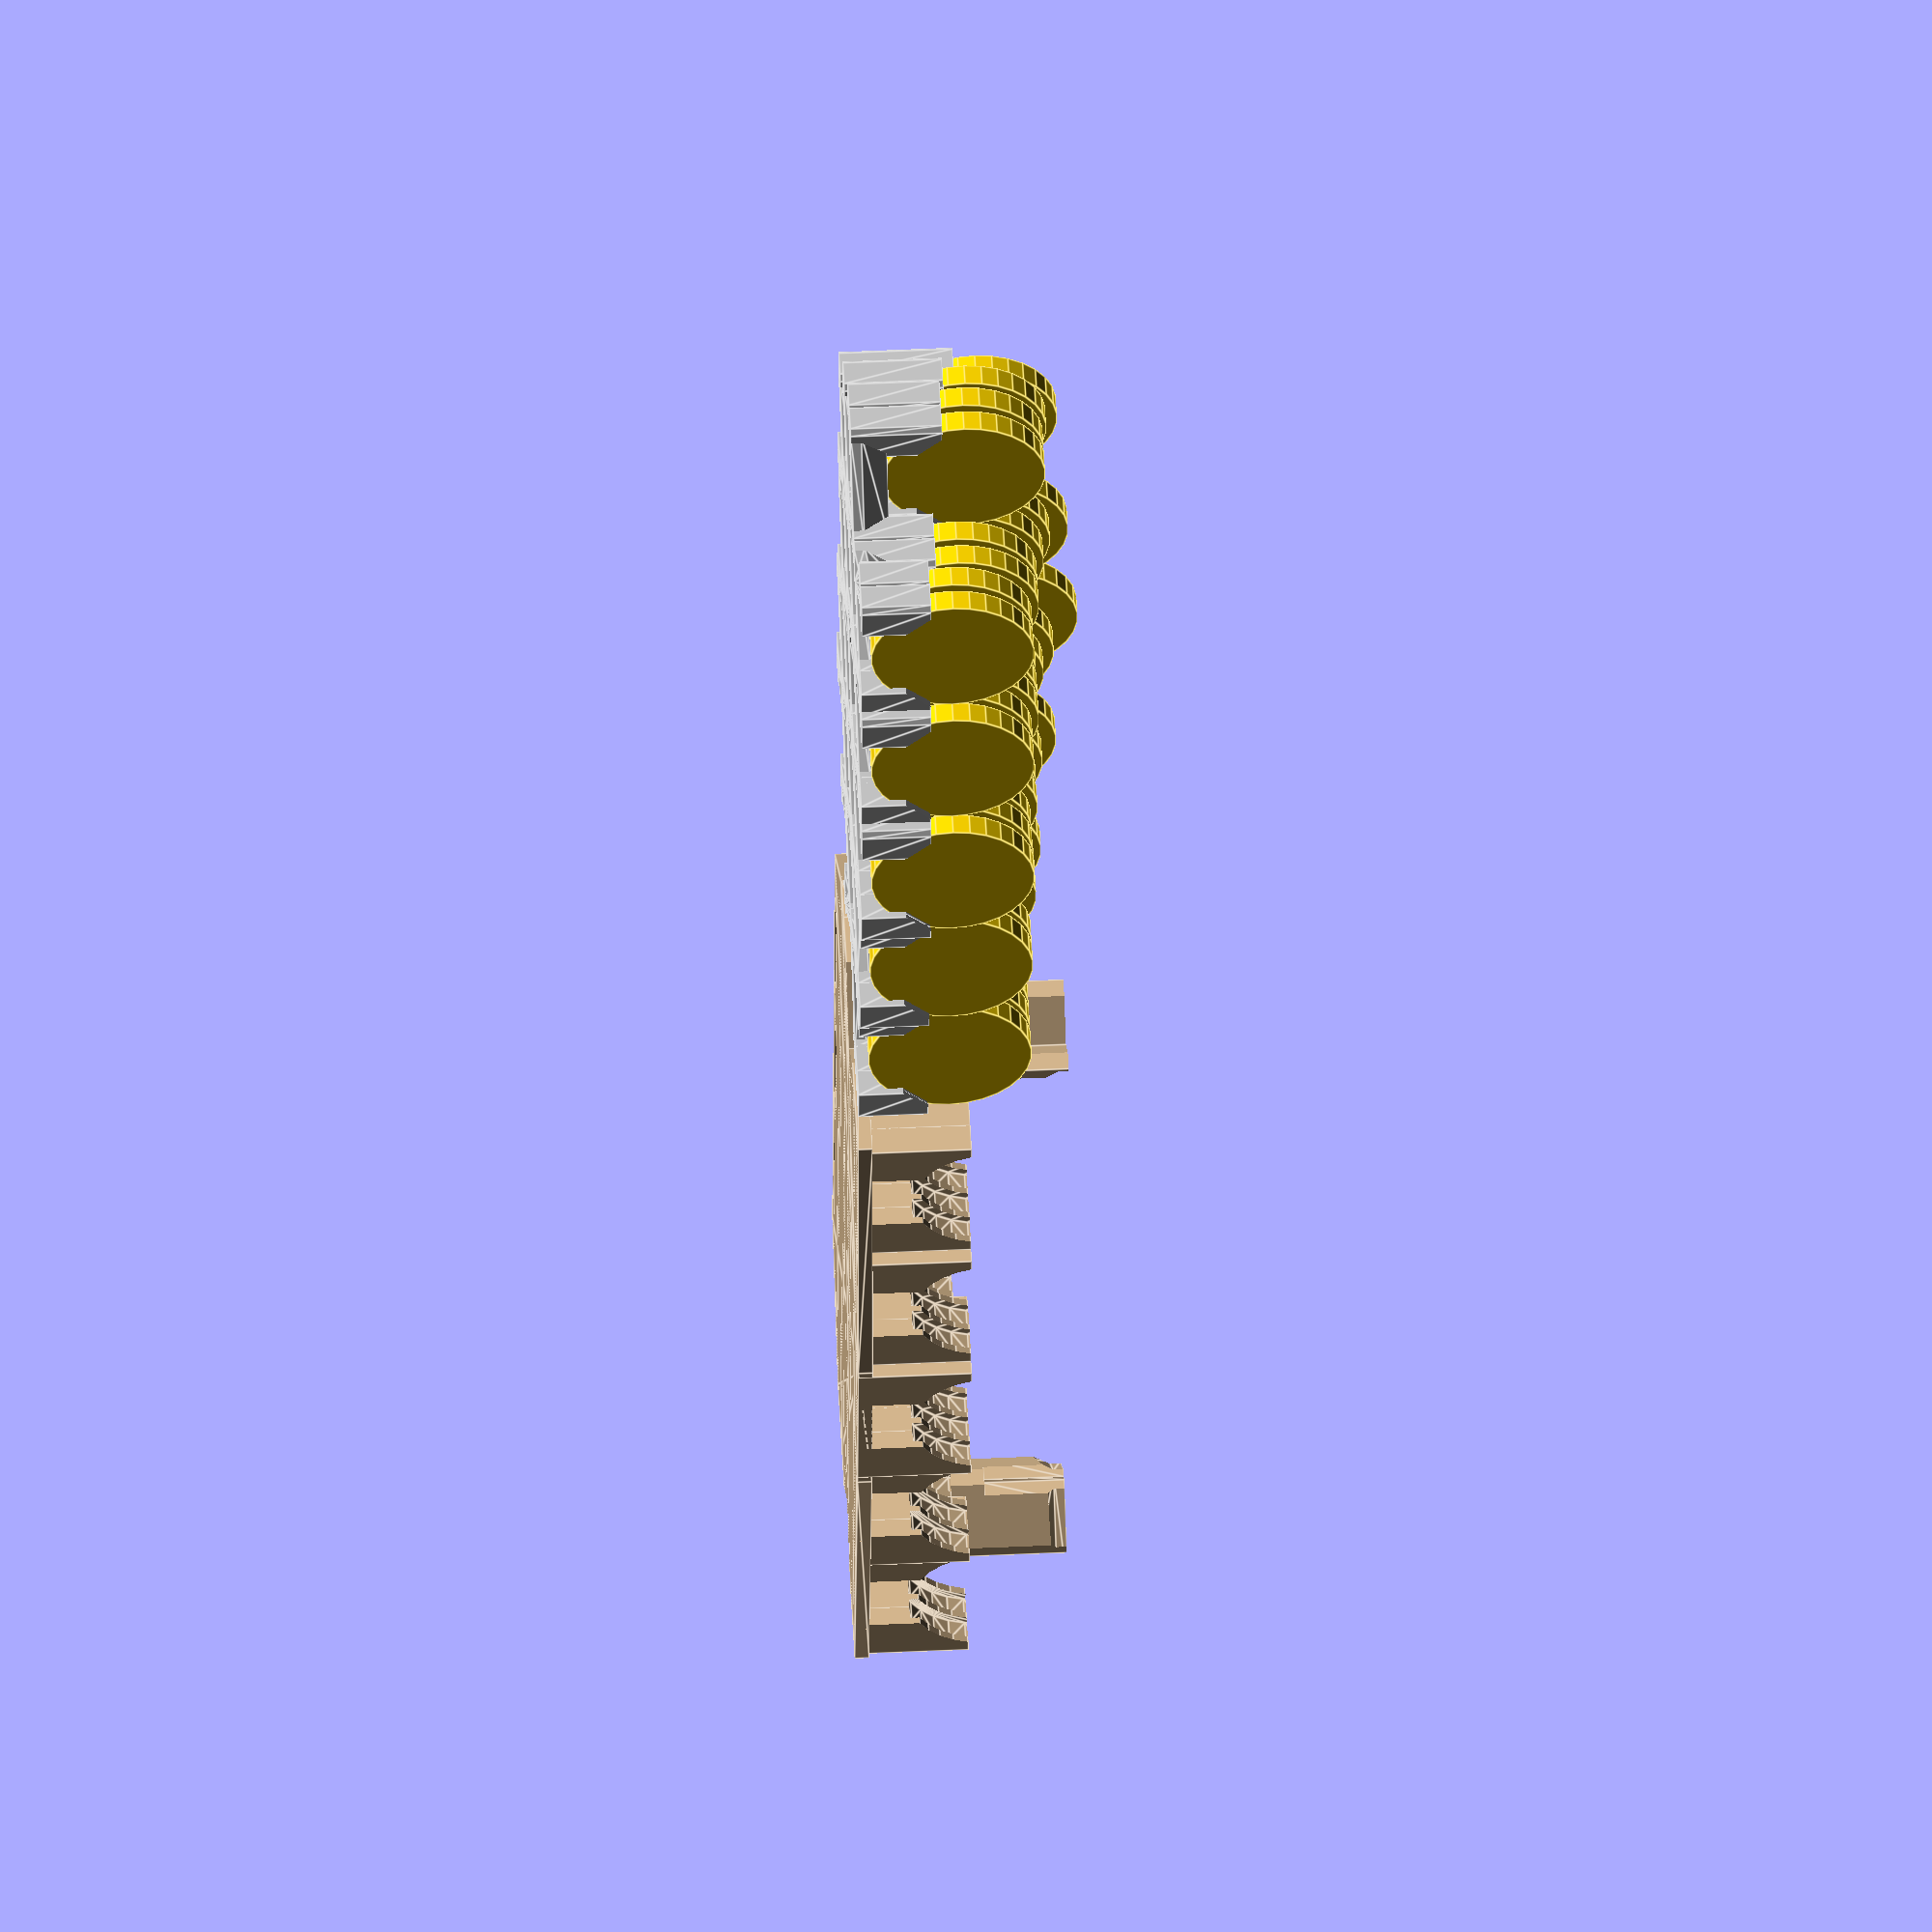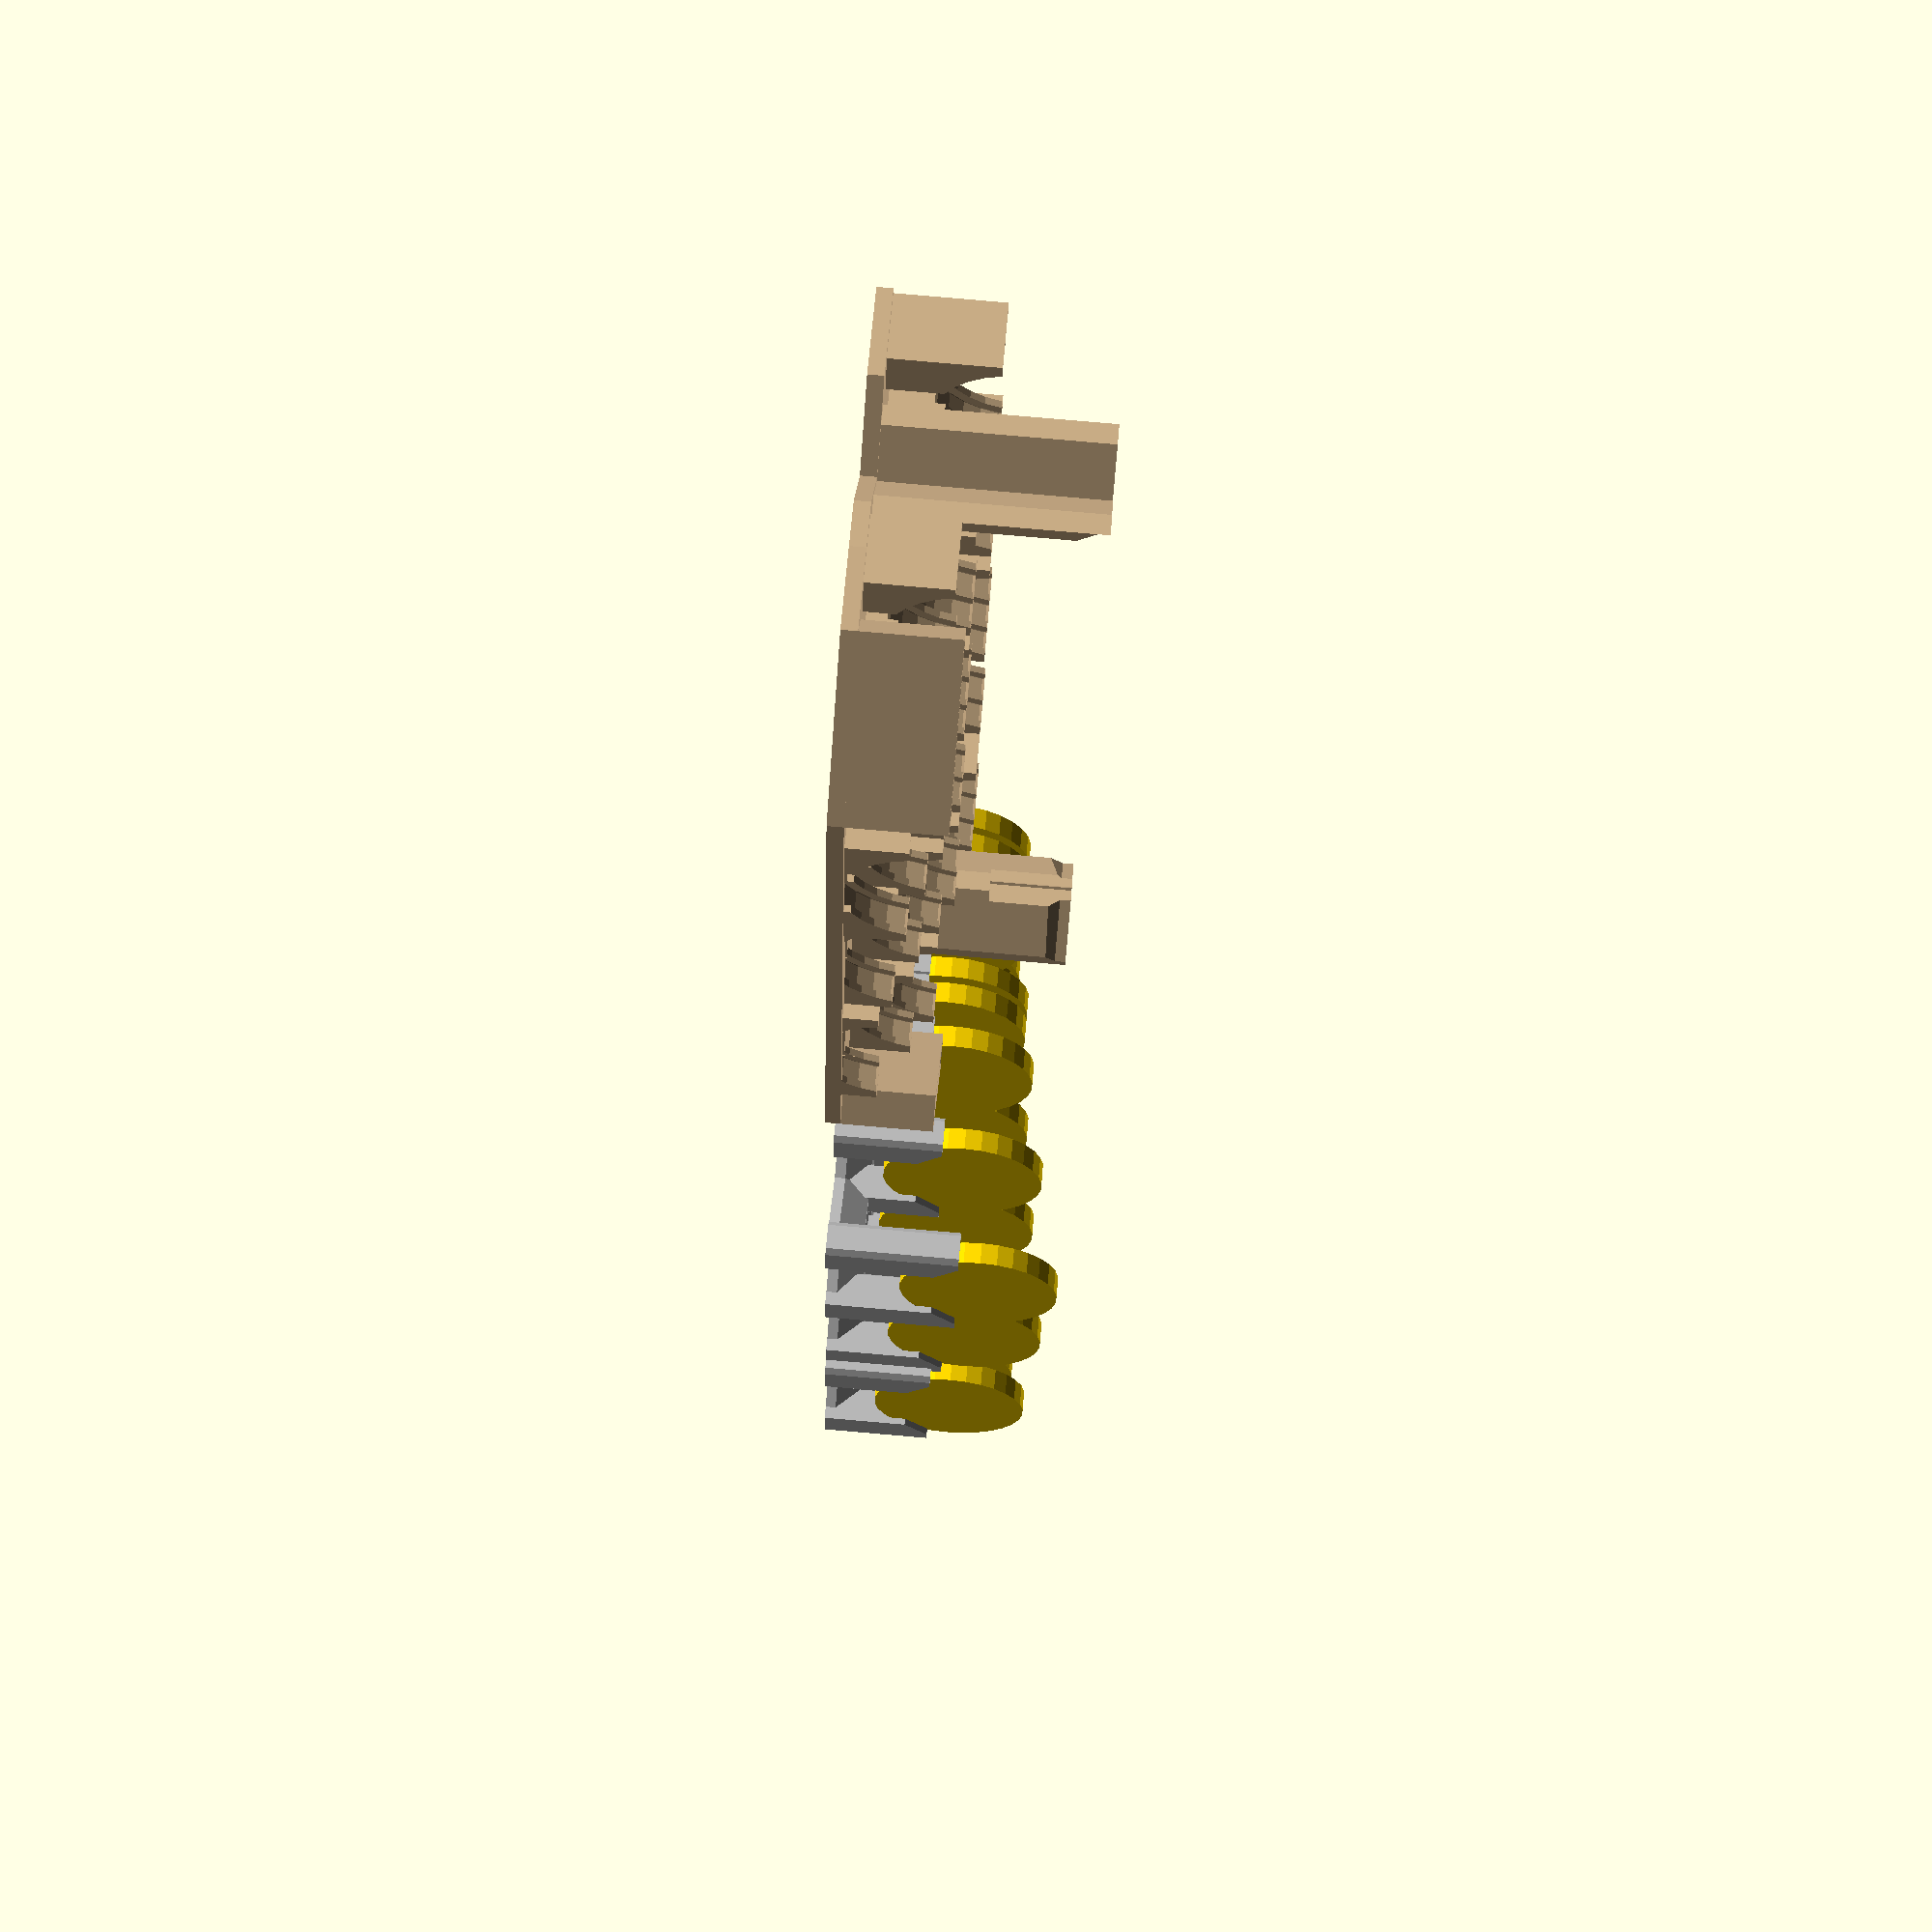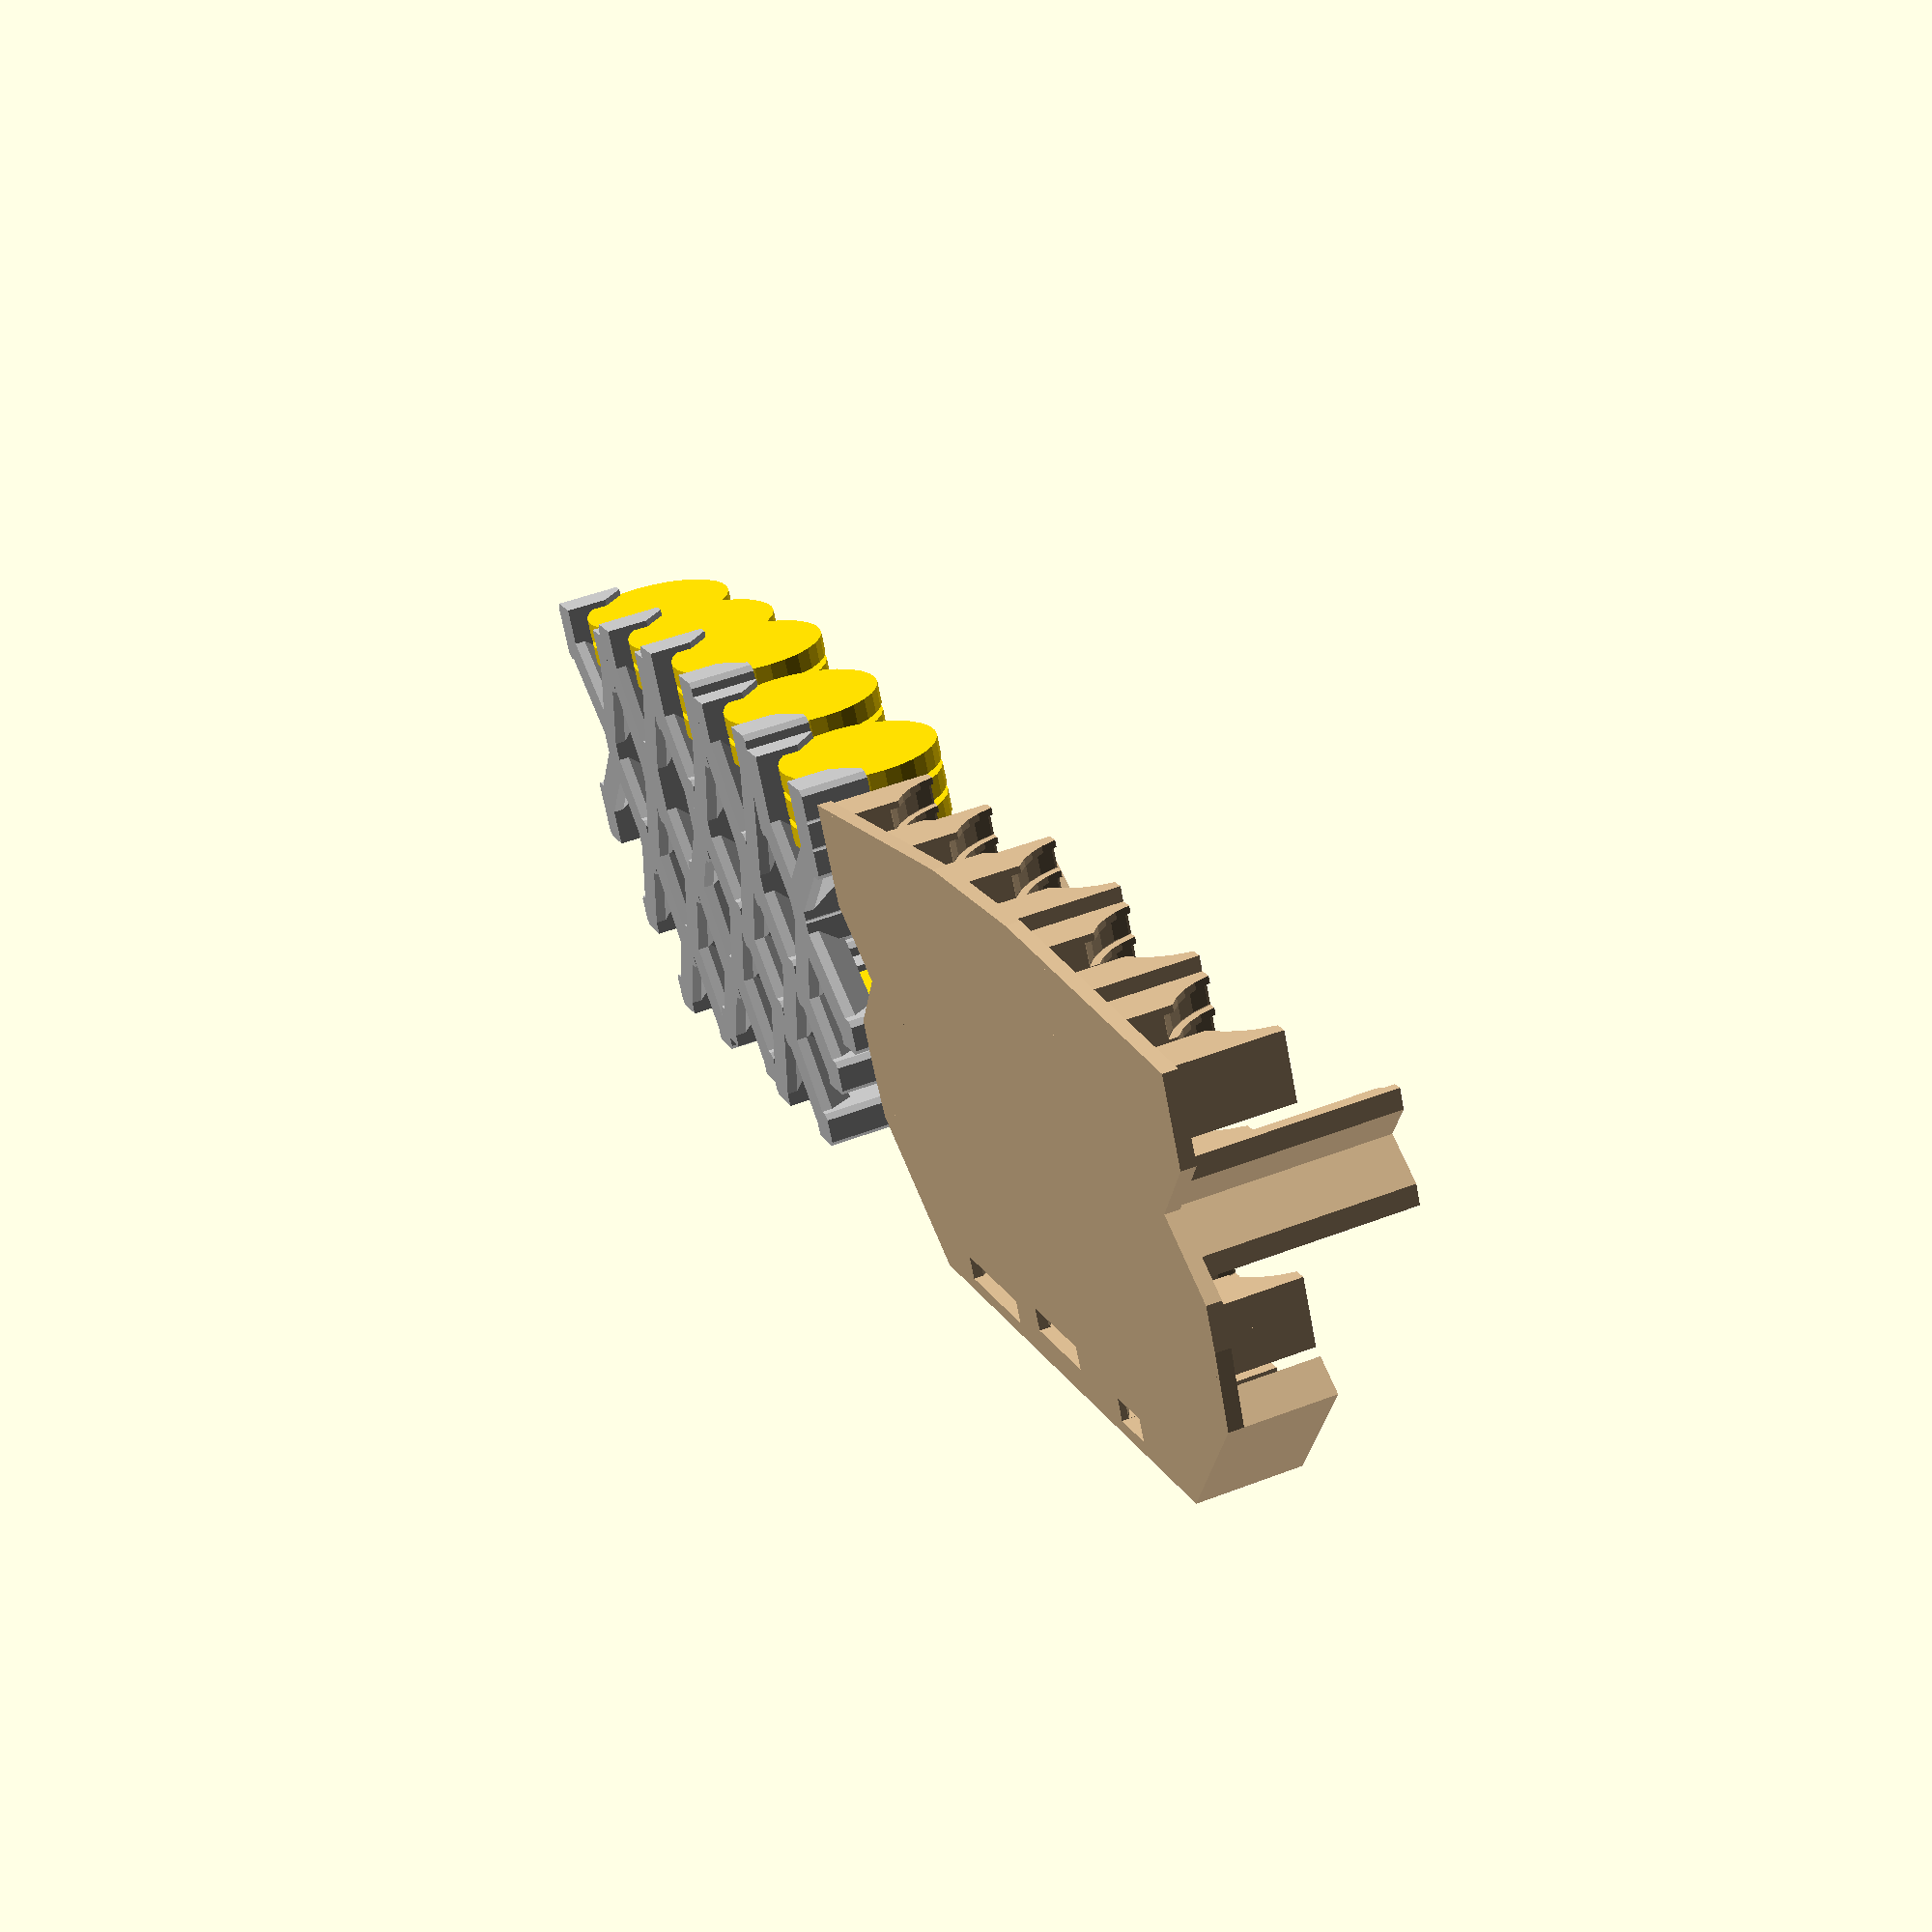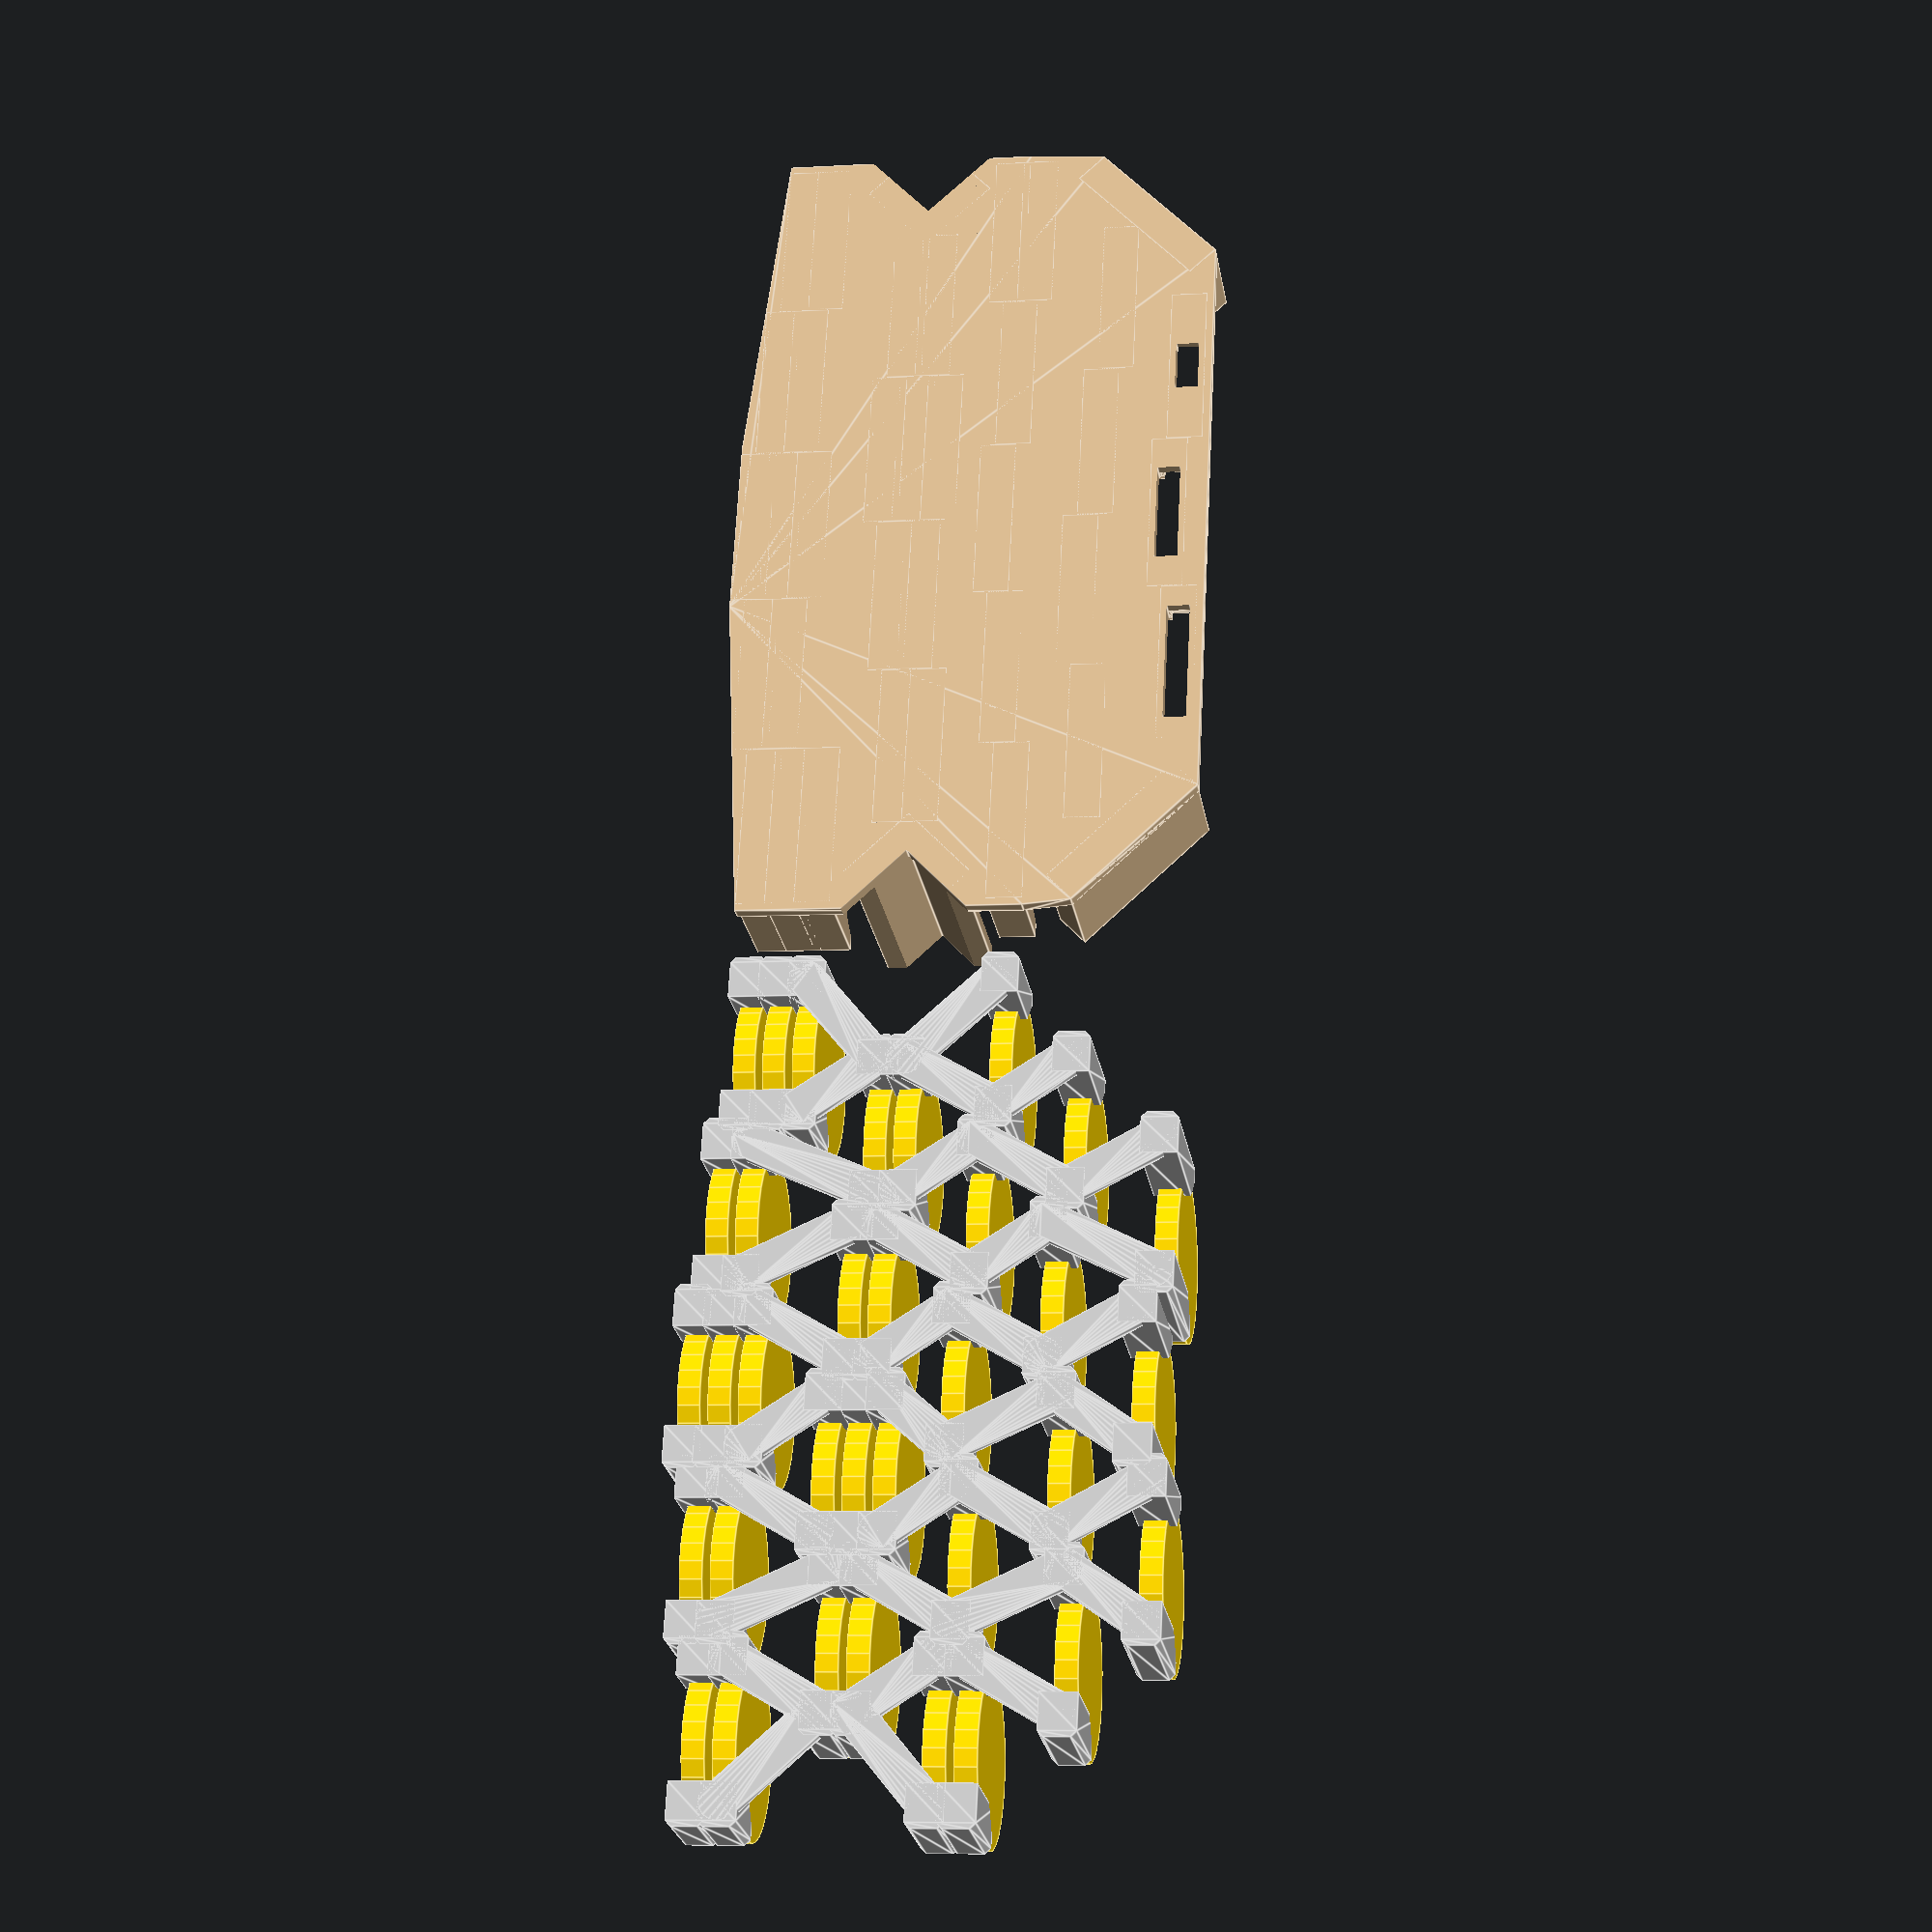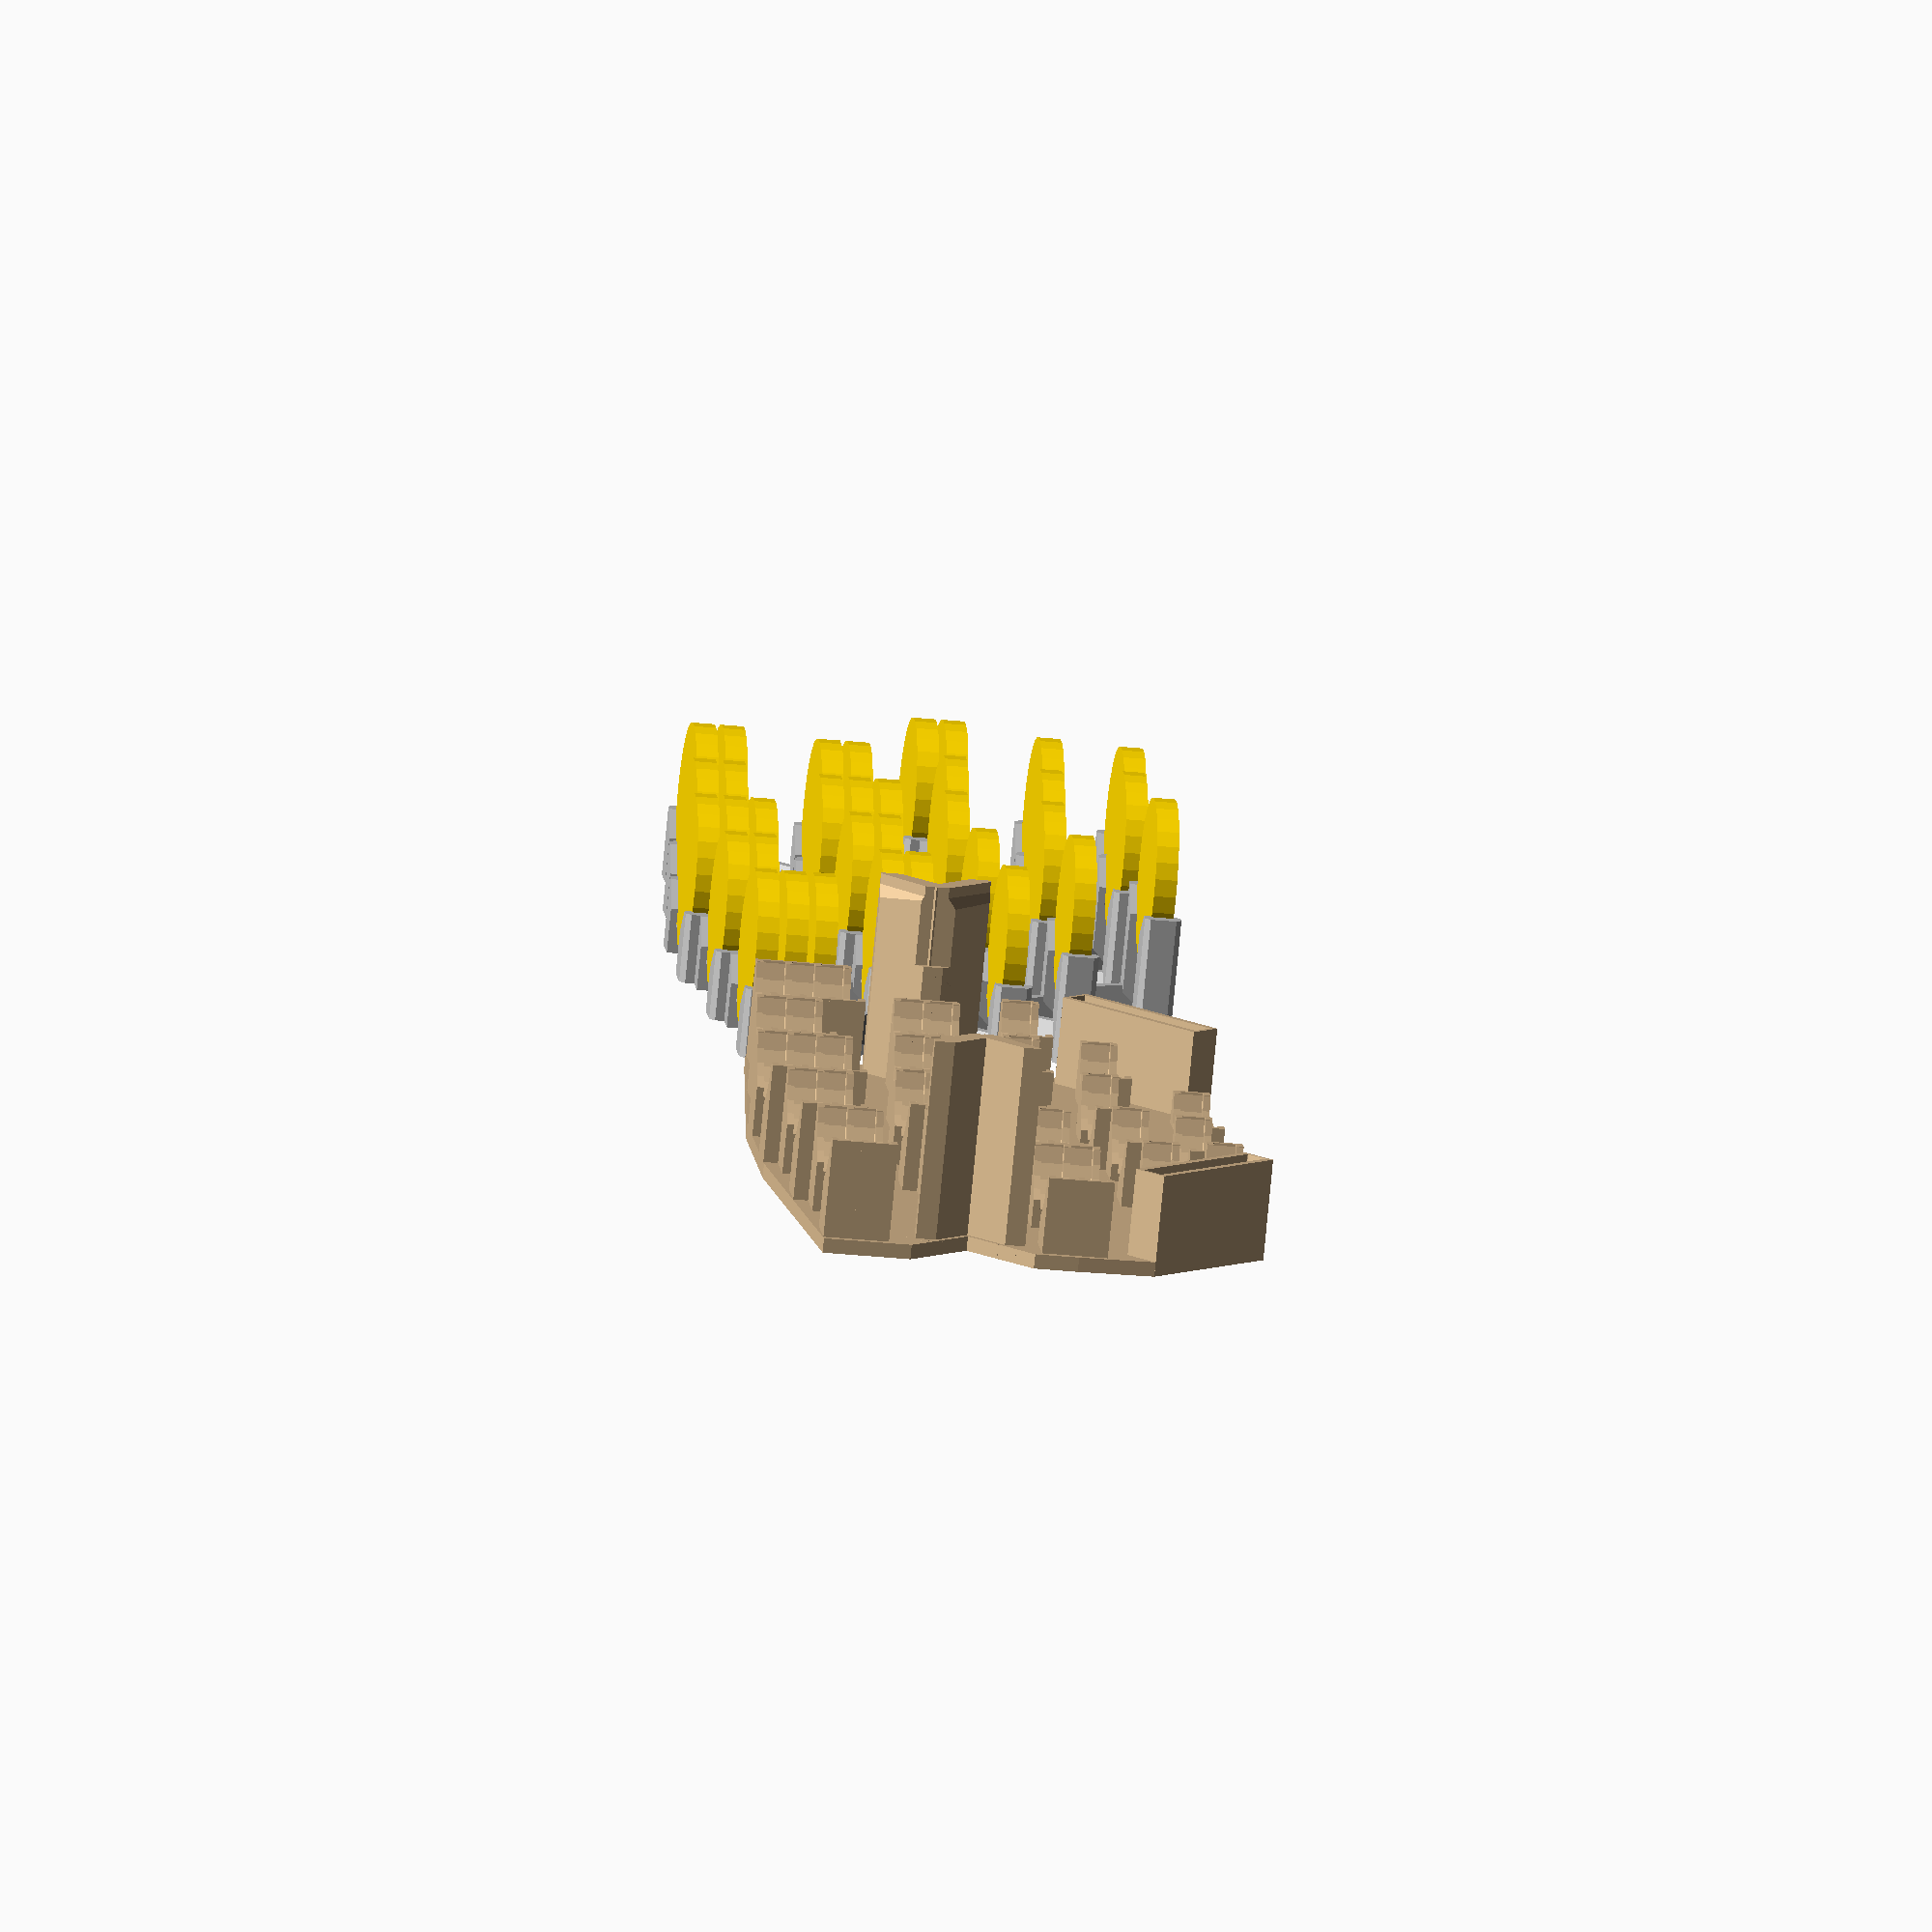
<openscad>
width = 46.5;
toLeft = [-37/2,0,0];
toRight = [37/2,0,0];
e=0.25;

function coordsToPos(c) = [c.x * width, c.y * 8,0];

function posToLeft(v) = [v.x - (width - 10)/2,v.y];
function posToRight(v) = [v.x + (width - 10)/2,v.y];
function translateToLeft() = translate([(width - 10)/2,0,0]);

/* ========================================================================= */
/* == Configuration ======================================================== */
/* ========================================================================= */

s5  = [[-2,1]     , -6, 2];
s6  = [[-1,0.5]   , -6, 2];
s7  = [[0,0]      , -6, 3];
s8  = [[1,0.5]    , -6, 2];
s9  = [[2,1]      , -6, 3];

s10 = [[-1.5,5]   , -3, 2];
s11 = [[-0.5,4.5] , -3, 3];
s12 = [[0.5,5]    , -3, 2];
s13 = [[1.5,5.5]  , -3, 2];

s14 = [[-2,8.5]   ,  0, 2];
s15 = [[-1,9]     ,  0, 1];
s16 = [[0,8.5]    ,  0, 1];
s17 = [[1,9]      ,  0, 1];
s18 = [[2,9.5]    ,  0, 1];

s19 = [[-1.5,12.5],  2, 1];
s20 = [[-0.5,12]  ,  3, 1];
s21 = [[0.5,11.5] ,  4, 1];
s22 = [[1.5,12]   ,  5, 1];

s23 = [[-1,15]    ,  6, 1];
s24 = [[0,14.5]   ,  9, 1];
s25 = [[1,15]     , 12, 1];

ss=[s5, s6, s7, s8, s9, s10, s11, s12, s13, s14, s15, s16, s17, s18, s19, s20, s21, s22, s23, s24, s25];

/* ========================================================================= */
/* == Coins ================================================================ */
/* ========================================================================= */

module coin(c, offset=0) {
    translate(coordsToPos(c) + [0,0,31 + offset])
        rotate([90,0,0])
        cylinder(h=6,r=44.5/2,center=true);
}

module coinPlusE(c, offset=0) {
    minkowski() {
        sphere(d=e);
        coin(c,offset);
    }
}

module coins() {
    for (s=ss) {
        v = s[0];
        offset=s[1];
        num=s[2];
        for ( i = [0 : num-1] ) coin(v + [0,i],offset);
    }
}

/* ========================================================================= */
/* == Base ================================================================= */
/* ========================================================================= */

module bridgeSupport(v) {
    translate(v){
        cylinder(h=3,r=5, center=false);
        cylinder(h=10,r=1.5, center=false);
    }
}

module bridge(v,w) {
    hull() {
        bridgeSupport(v);
        bridgeSupport(w);
    }
}

module bridgeLeftRight(c1, c2) {
    bridge(coordsToPos(c1) + toLeft,coordsToPos(c2) + toRight);
}

module bridgeRightRight(c1, c2) {
    bridge(coordsToPos(c1) + toRight,coordsToPos(c2) + toRight);
}

module bridgeLeftLeft(c1, c2) {
    bridge(coordsToPos(c1) + toLeft,coordsToPos(c2) + toLeft);
}

module pillars(c, offset=0) {
    pillarH = 25 + offset;
    translate(coordsToPos(c)) {
        difference() {
            union() {
                translate(toRight)
                    linear_extrude(height = pillarH, convexity = 10, twist = 0)
                    polygon(points=[[5,-5],[-5,-5],[-5,5],[5,5],[6.5,3.5],[6.5,-3.5]]);
                translate(toLeft) 
                    linear_extrude(height = pillarH, convexity = 10, twist = 0)
                    polygon(points=[[5,-5],[-5,-5],[-6.5,-3.5],[-6.5,3.5],[-5,5],[5,5]]);
            }
            translate([0,0,pillarH+8]) {
                rotate([0,45,0])
                cube(40, center=true);
            }

        }
    }
}

module seat(s, ltrs=[], rtls=[], rtrs=[], ltls=[]) {
    v = s[0];
    offset = s[1];
    num = s[2];
    difference() {
        union() {
            for ( i = [0 : num-1] ) pillars(v + [0,i], offset);

            vEnd = [v.x, v.y + num -1];
            for (w = ltrs) bridgeLeftRight(vEnd,w[0]);
            for (w = rtls) bridgeLeftRight(w[0],vEnd);
            for (w = rtrs) bridgeRightRight(w[0],vEnd);
            for (w = ltls) bridgeLeftLeft(w[0],vEnd);
        }
        union () {
            for ( i = [0 : num-1] ) coinPlusE(v + [0,i],offset);
        }
    }
}

module seats() {
    seat(s5, ltrs=[], rtls=[s10], ltls=[s10]);
    seat(s6, ltrs=[s10], rtls=[s11]);
    seat(s7, ltrs=[s11], rtls=[s12]);
    seat(s8, ltrs=[s12], rtls=[s13]);
    seat(s9, ltrs=[s13], rtls=[], rtrs=[s13]);

    seat(s10, ltrs=[s14], rtls=[s15], ltls=[s14]);
    seat(s11, ltrs=[s15], rtls=[s16]);
    seat(s12, ltrs=[s16], rtls=[s17]);
    seat(s13, ltrs=[s17], rtls=[s18], rtrs=[s18]);

    seat(s14, ltrs=[], rtls=[s19]);
    seat(s15, ltrs=[s19], rtls=[s20]);
    seat(s16, ltrs=[s20], rtls=[s21]);
    seat(s17, ltrs=[s21], rtls=[s22]);
    seat(s18, ltrs=[s22], rtls=[]);

    seat(s19, ltrs=[], rtls=[s23]);
    seat(s20, ltrs=[s23], rtls=[s24]);
    seat(s21, ltrs=[s24], rtls=[s25]);
    seat(s22, ltrs=[s25], rtls=[]);

    seat(s23);
    seat(s24);
    seat(s25);
}

/* ========================================================================= */
/* == Cover ================================================================ */
/* ========================================================================= */

module counterPillars(c, offset=0) {
    boxH = 60;
    cPillarH = 25 - offset;
    translate(coordsToPos(c)) {
        difference() {
            union() {
                translate([-width/2,-5,boxH - cPillarH])
                    cube([width,10,cPillarH]);
            }
            union() {
                translate([0,0,31 + offset])
                    rotate([90,0,0])
                    cylinder(h=11,r=20,center=true);
                translate([-10, -7.5,0])
                cube([20,15,60]);
            }
        }
    }
}

module boxSupport() {
    intersection() {
        rotate([0,0,-45])
            difference() {
                translate([-12.5,-12.5,1])
                    cube([25,25,59]);
                translate([-6,-6,-0.5])
                    cube([25,25,61]);
            }
        translate([-15,-15,-0.5])
            cube([16,30,61]);
    }
}

module boxSupports() {
    difference() {
        translate([-108,44,0])
            rotate([0,0,180])
            boxSupport();
        translate([-e * 1.4,0,0.9])
            union() {
                seat(s5, ltrs=[], rtls=[s10], ltls=[s10]);
                seat(s10, ltrs=[s14], rtls=[s15], ltls=[s14]);
                seat(s14, ltrs=[], rtls=[s19]);
            }
    }
    difference() {
        translate([108,49,0])
            boxSupport();
        translate([e * 1.4,0,0.9])
            union() {
                seat(s9, ltrs=[s13], rtls=[], rtrs=[s13]);
                seat(s13, ltrs=[s17], rtls=[s18], rtrs=[s18]);
                seat(s18, ltrs=[s22], rtls=[]);
            }
    }
}

module boxSupportGaps() {
    translate([-119,44,0])
        rotate([0,0,45])
        translate([-12.5,-12.5,-0.5])
        cube([25,25,61]);
    translate([119,49,0])
        rotate([0,0,45])
        translate([-12.5,-12.5,-0.5])
        cube([25,25,61]);
}

module box() {
    boxH = 60;
    boxW = 235;
    boxD = 130;
    wall = 2;
    difference() {
        union() {
            hull() {
                for (s=ss) {
                    v = s[0];
                    num = s[2];
                    for ( i = [0 : num-1] ) {
                        translate(coordsToPos(v) + [-(width + 4) / 2, -5,56])
                            cube([width+4,10,4]);
                    }
                }
                translate([97,107,0])
                    rotate([0,0,-45])
                    translate([-width/2,-5,56])
                    cube([width,10,4]);
                translate([-97,107,0])
                    rotate([0,0,45])
                    translate([-width/2,-5,56])
                    cube([width,10,4]);
            }
            for (s=ss) {
                v = s[0];
                offset = s[1];
                num = s[2];
                for ( i = [0 : num-1] ) counterPillars(v + [0,i], offset);
            }

            translate([97,107,0])
                rotate([0,0,-45])
                translate([-width/2,-5,32])
                cube([width,10,28]);
            translate([-97,107,0])
                rotate([0,0,45])
                translate([-width/2,-5,32])
                cube([width,10,28]);

            boxSupports();
        }
        union () {
            for (s=ss) {
                v = s[0];
                offset = s[1];
                num = s[2];
                for ( i = [0 : num-1] ) coinPlusE(v + [0,i],offset);
            }
            translate(coordsToPos(s23[0]) + [-7,-3.2, 35])
                cube([14,6.4,40]);
            translate(coordsToPos(s24[0]) + [-14,-3.2, 35])
                cube([28,6.4,40]);
            translate(coordsToPos(s25[0]) + [-17,-3.2, 35])
                cube([34,6.4,40]);
            translate([97,107,0])
                rotate([0,0,-45])
                coinPlusE([0,0]);
            translate([-97,107,0])
                rotate([0,0,45])
                coinPlusE([0,0]);

            boxSupportGaps();
        }
    }
}

/* ========================================================================= */
/* == Main ================================================================= */
/* ========================================================================= */

justOnePart="";

module part(partName,c=undef){
    if (justOnePart == ""){
        color(c=c)
            children();
    } else if (justOnePart == partName) {
        $fa = 1;
        $fs = 0.4;
        color(c=c)
            children();
    }
}

module noPart(c=undef){
    if (justOnePart == ""){
        color(c=c)
            children();
    }
}

part("seats.stl",c="Silver") seats();
noPart(c="Gold") coins();
translate([250,0,60]) rotate([0,180,0])
    part("box.stl",c="Tan") box();



</openscad>
<views>
elev=130.3 azim=265.5 roll=272.9 proj=o view=edges
elev=96.6 azim=109.0 roll=265.1 proj=p view=wireframe
elev=312.4 azim=208.0 roll=246.6 proj=p view=wireframe
elev=24.8 azim=267.1 roll=189.1 proj=p view=edges
elev=78.2 azim=84.8 roll=354.5 proj=o view=wireframe
</views>
